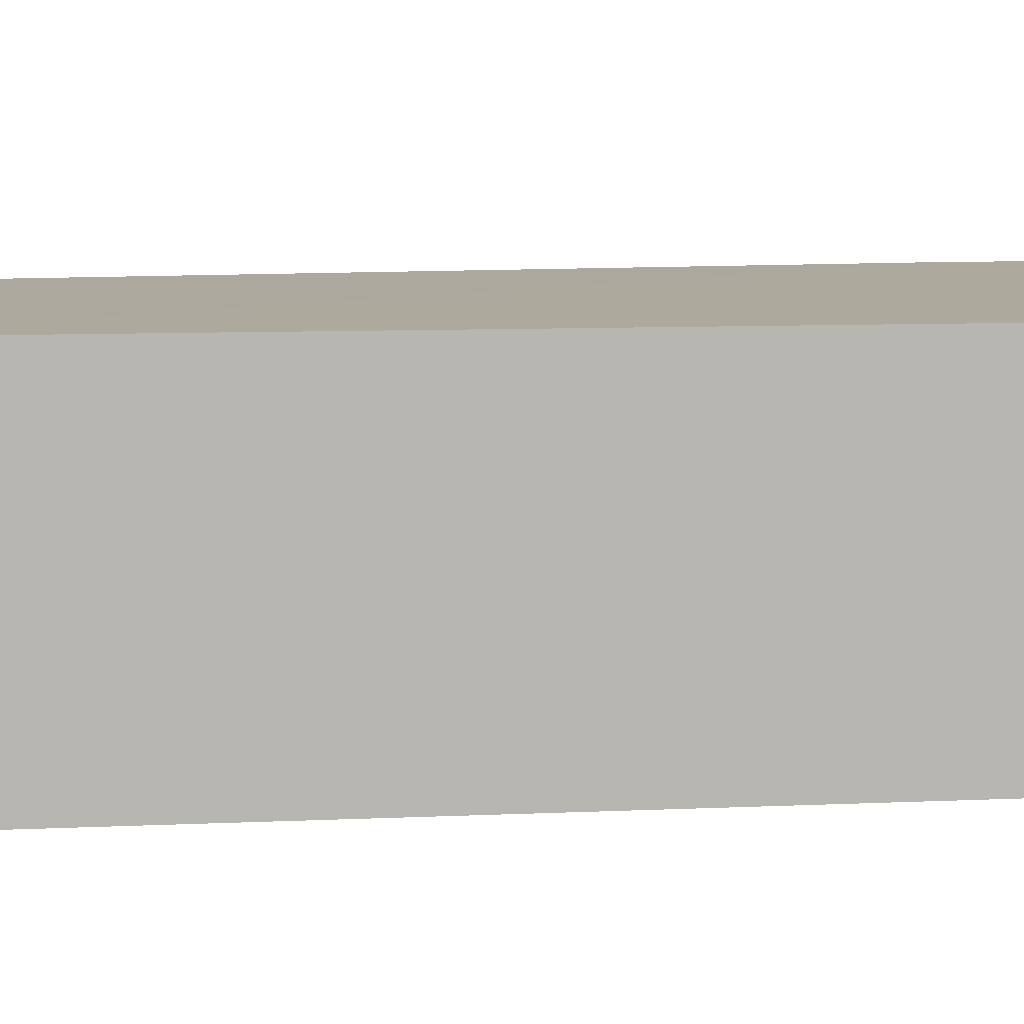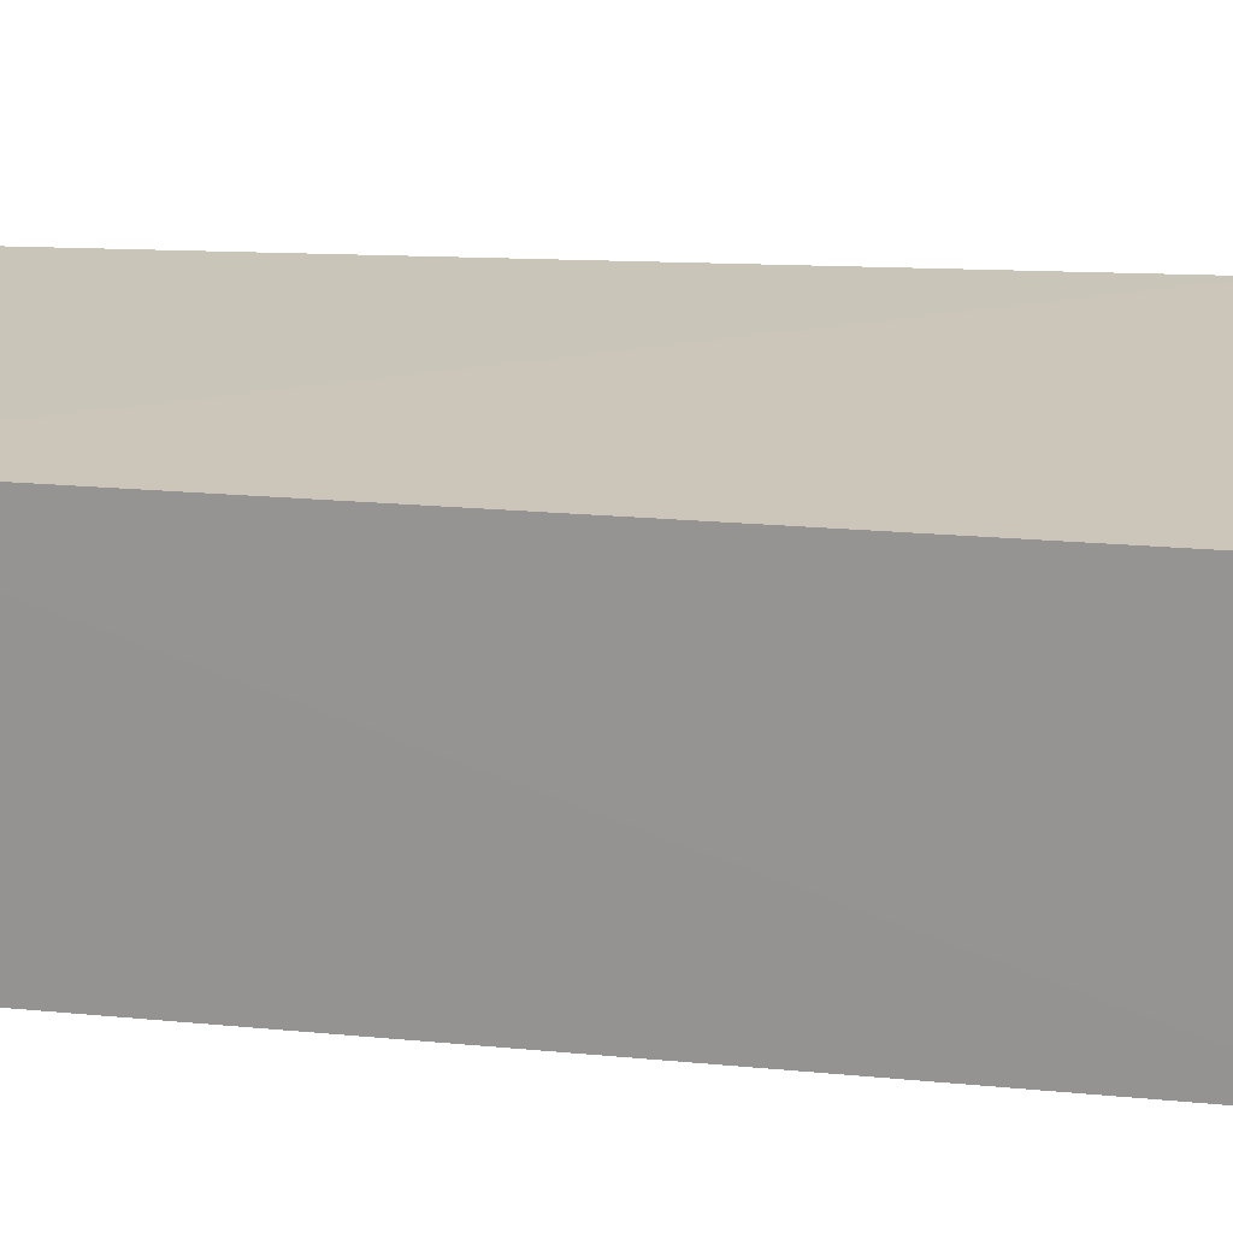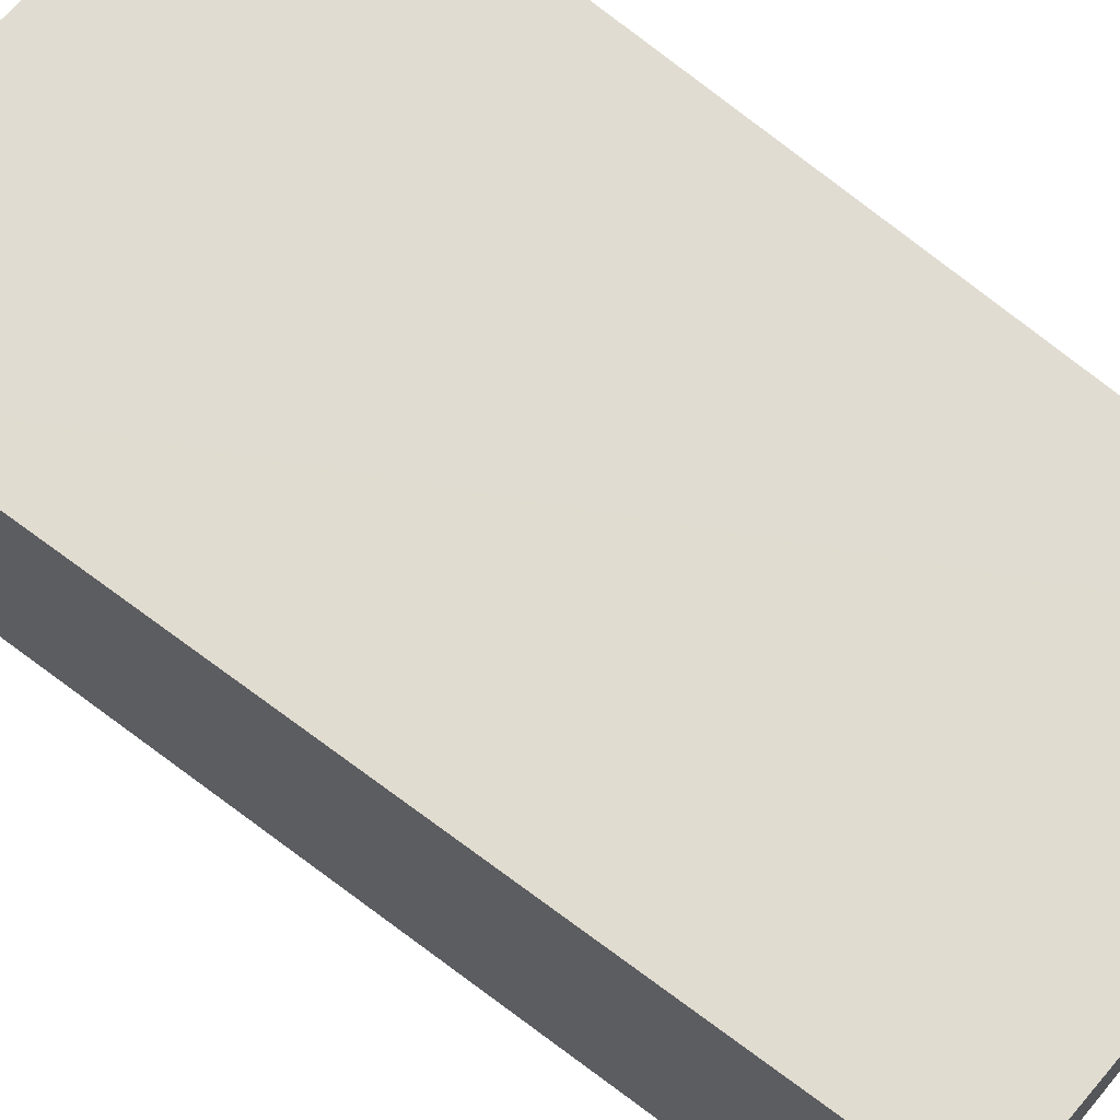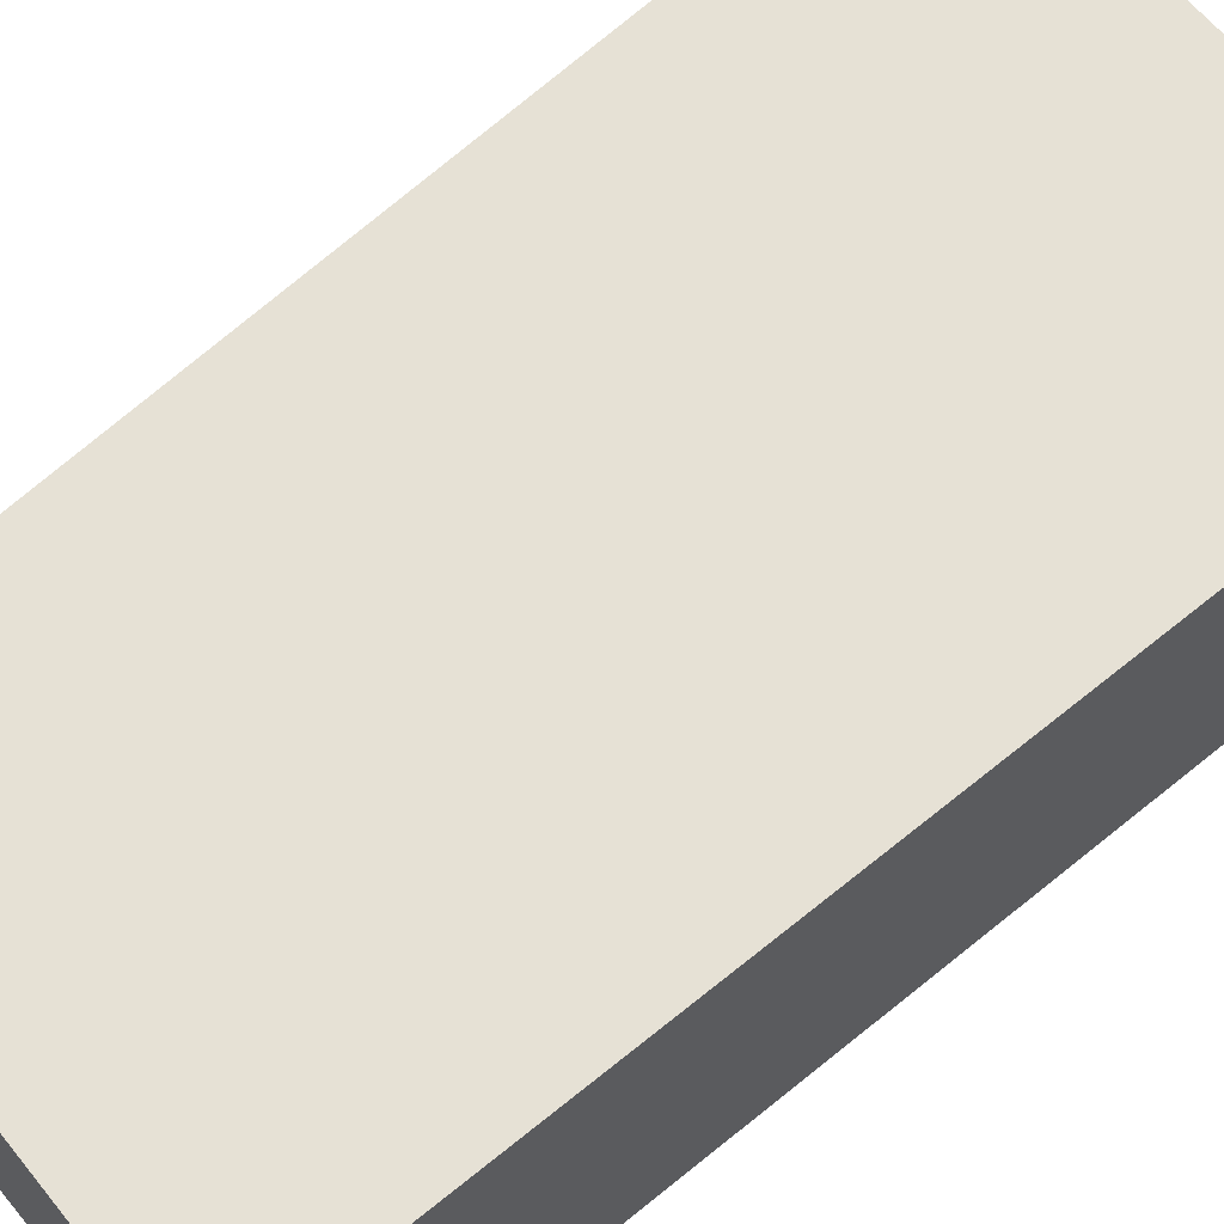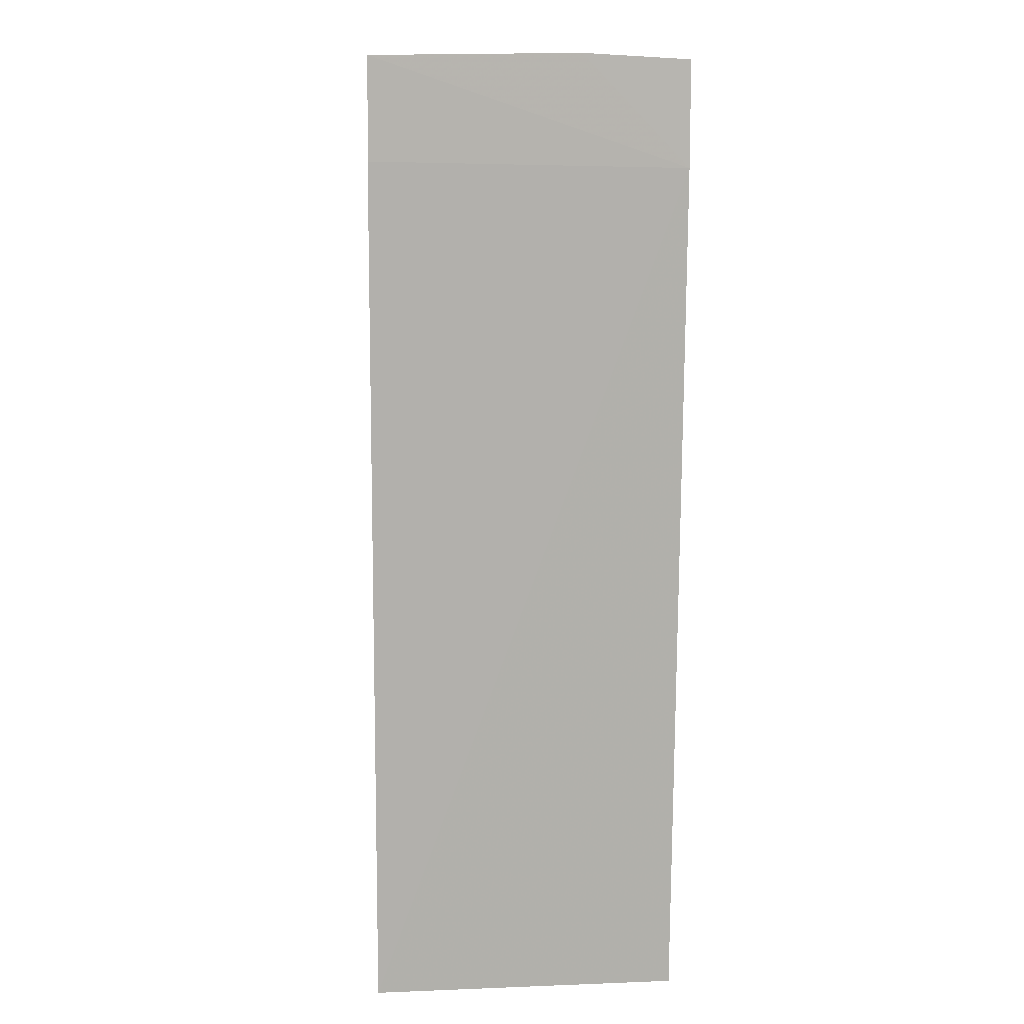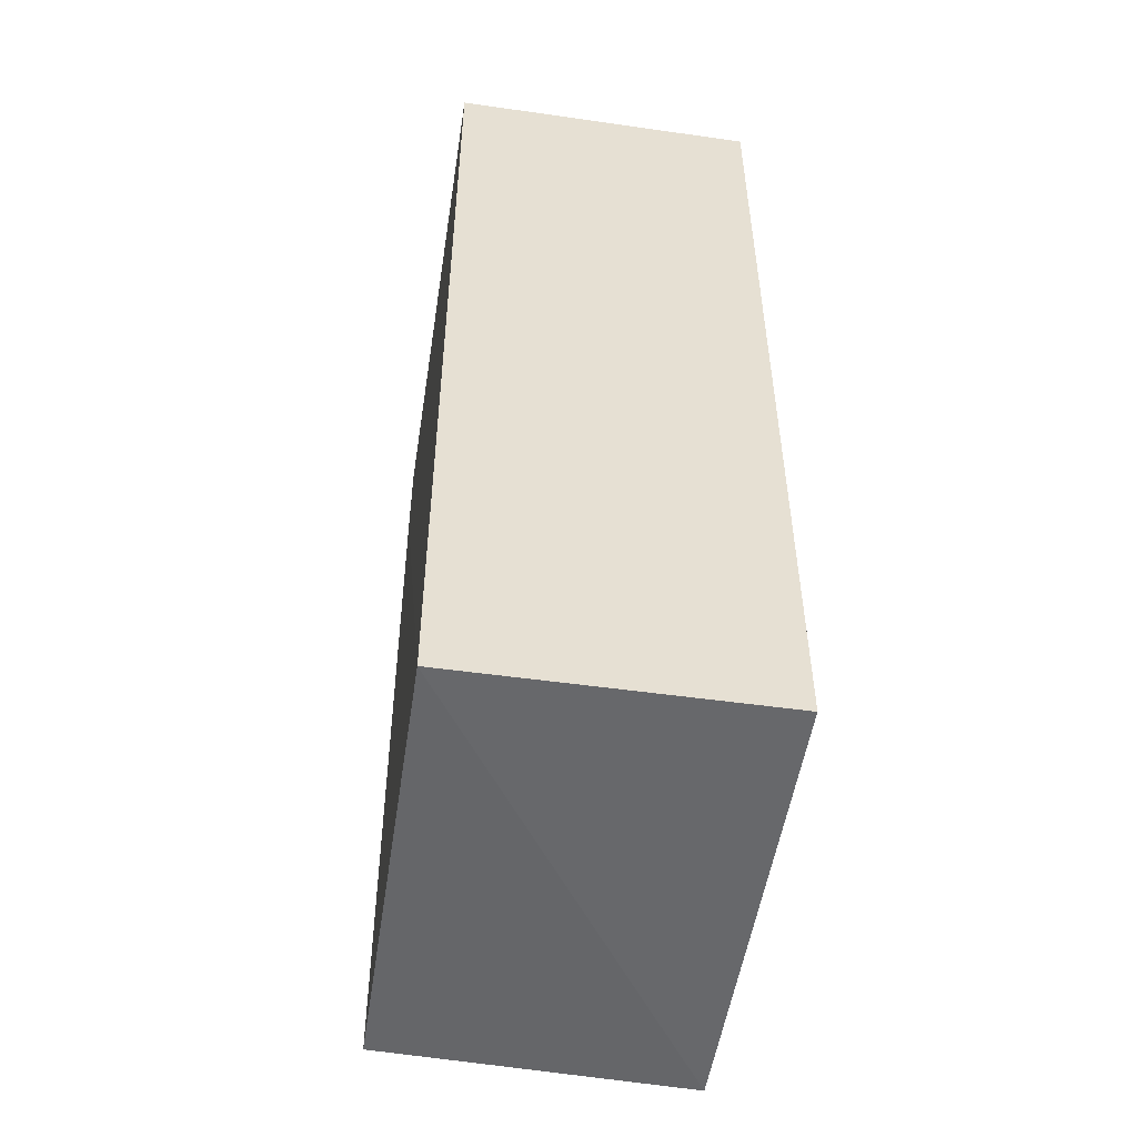
<metadata>
{"format":"obj","ext":"obj","renderer":"f3d","projection":"perspective","resolution":1024,"background":"white","views":[{"elev":8.9,"azim":83.1,"up":"+Z"},{"elev":21.0,"azim":99.6,"up":"+Z"},{"elev":69.0,"azim":-49.5,"up":"+Z"},{"elev":64.4,"azim":50.6,"up":"+Z"},{"elev":8.0,"azim":-93.9,"up":"+Y"},{"elev":-52.1,"azim":81.2,"up":"+Y"}]}
</metadata>
<code>
v -0.1149 0.001101 0.07303
v -0.115 -0.0375 0.07302
v -0.1149 0.001101 0.06051
v -0.136 0.00117 0.06043
v -0.1357 0.001109 0.07303
v -0.115 -0.03741 0.06049
v -0.1358 0.00132 0.06875
v -0.1335 -0.03749 0.06049
v -0.1358 -0.002854 0.0604
v -0.1332 -0.0374 0.07293
v -0.1356 -0.003067 0.07303
f 1 2 3
f 6 3 2
f 7 1 3
f 7 3 4
f 7 5 1
f 8 6 2
f 9 4 3
f 9 3 6
f 9 6 8
f 10 8 2
f 11 7 4
f 11 4 9
f 11 5 7
f 11 9 8
f 11 8 10
f 11 10 2
f 11 2 1
f 11 1 5

</code>
